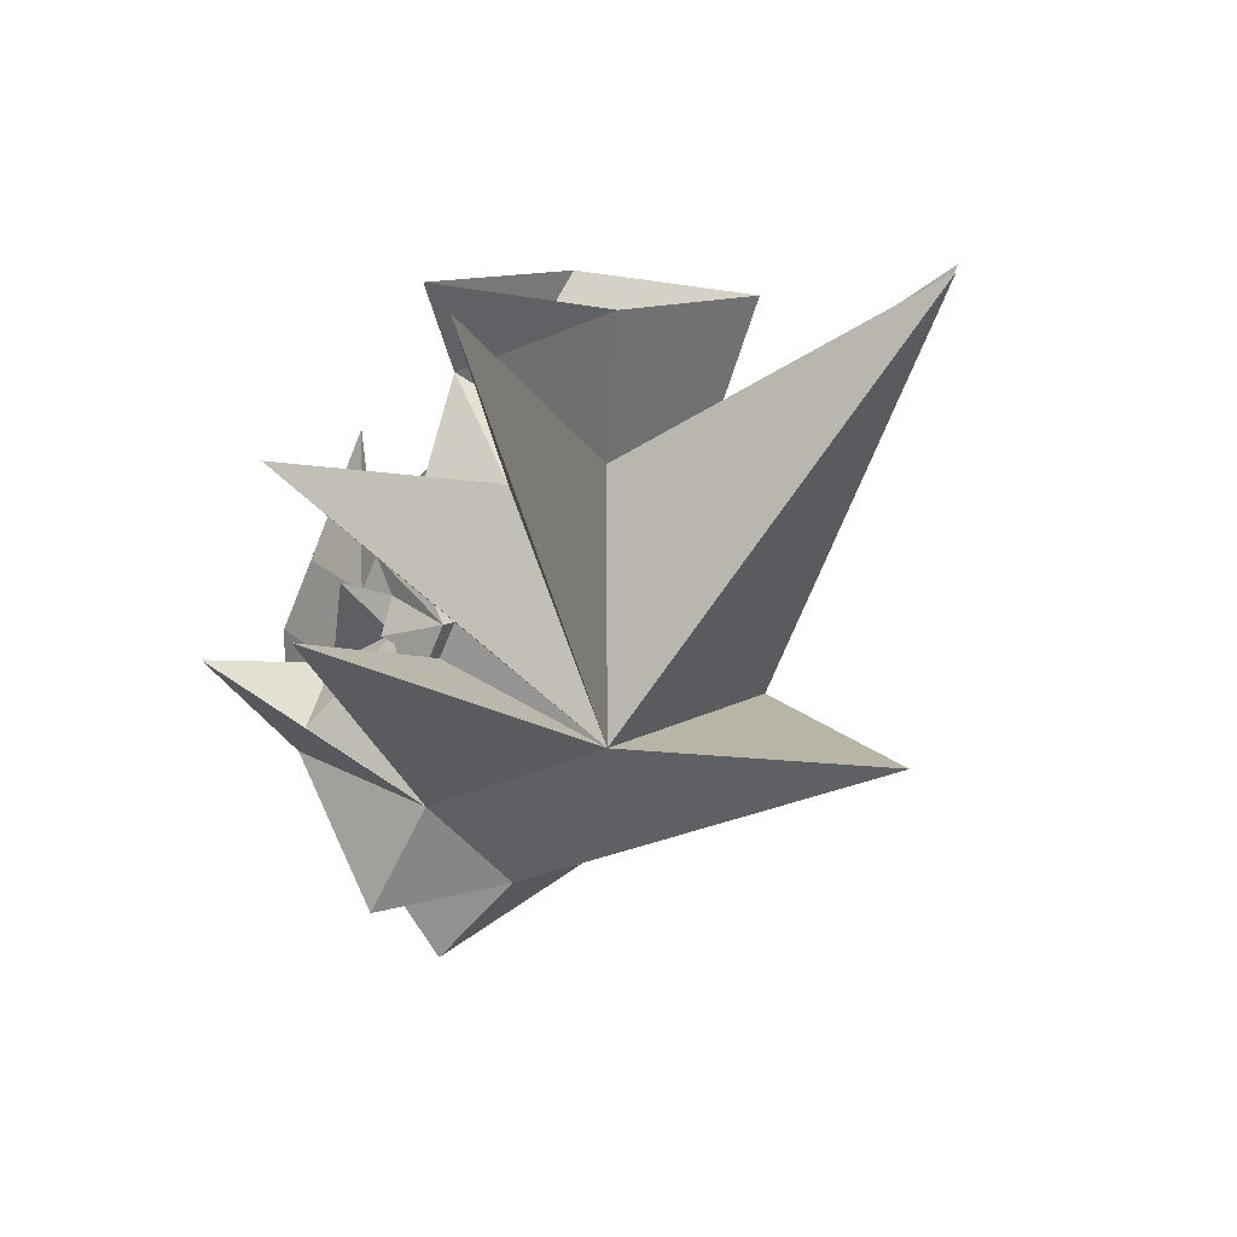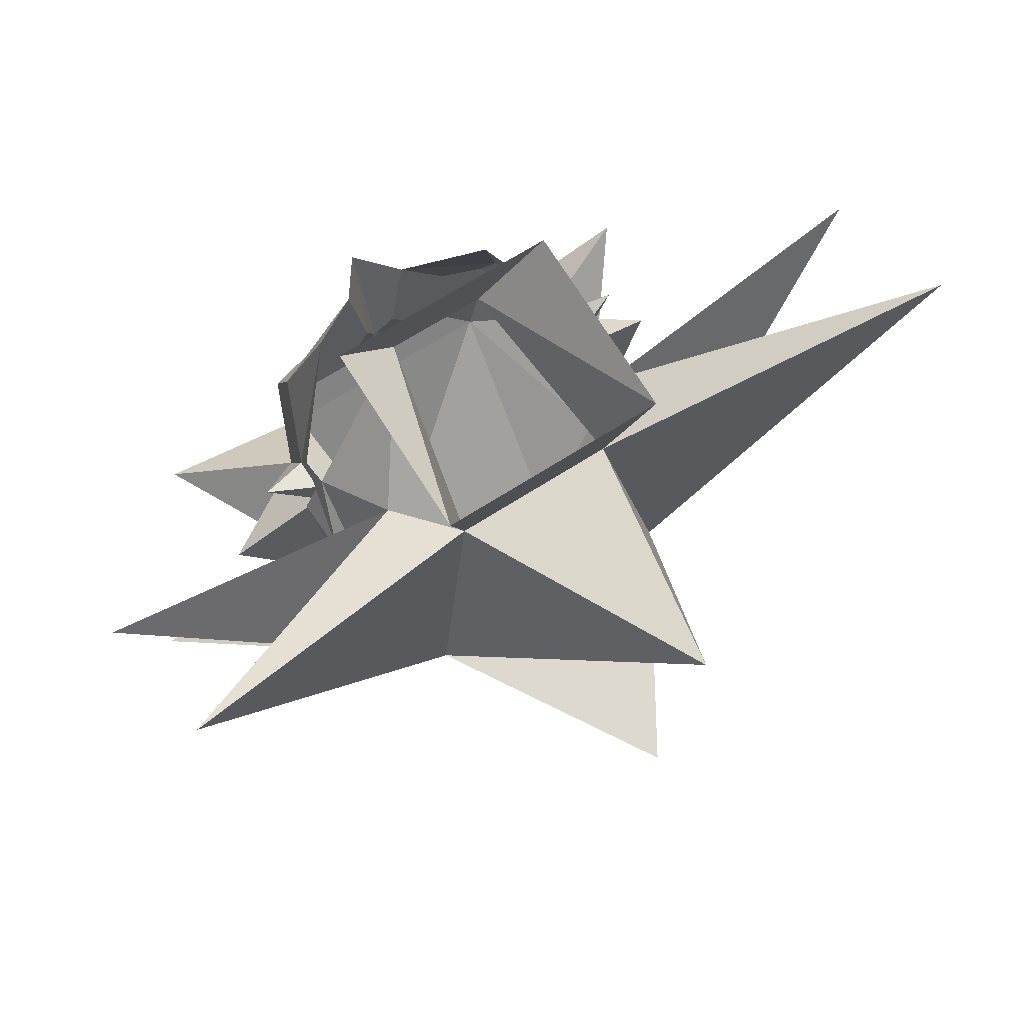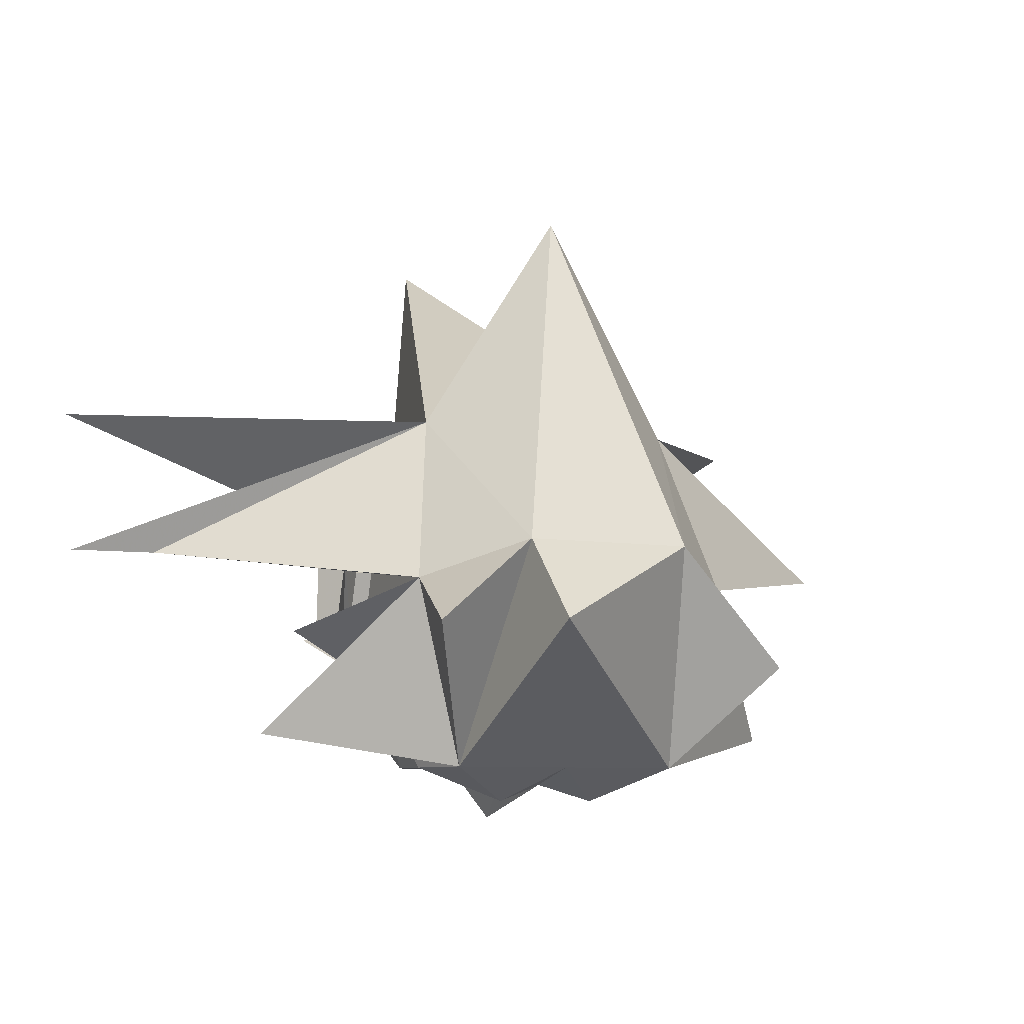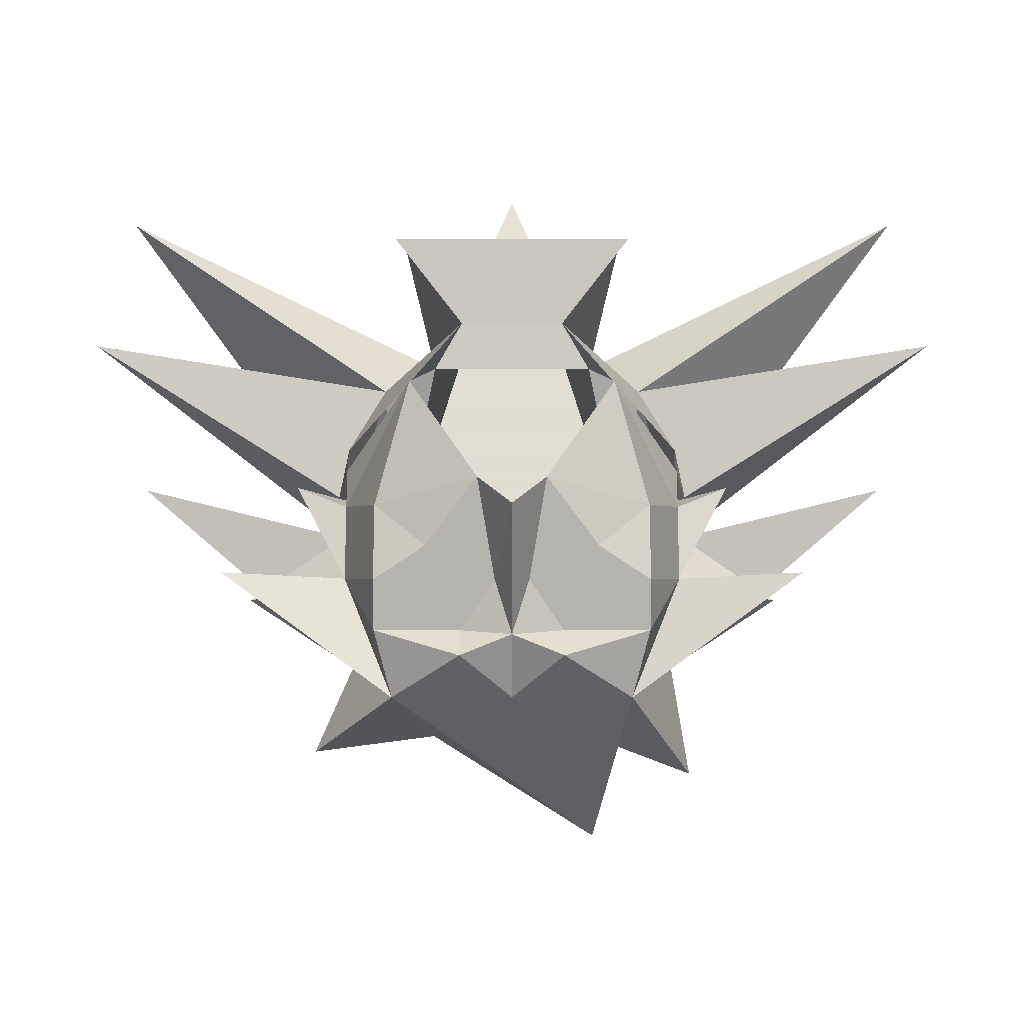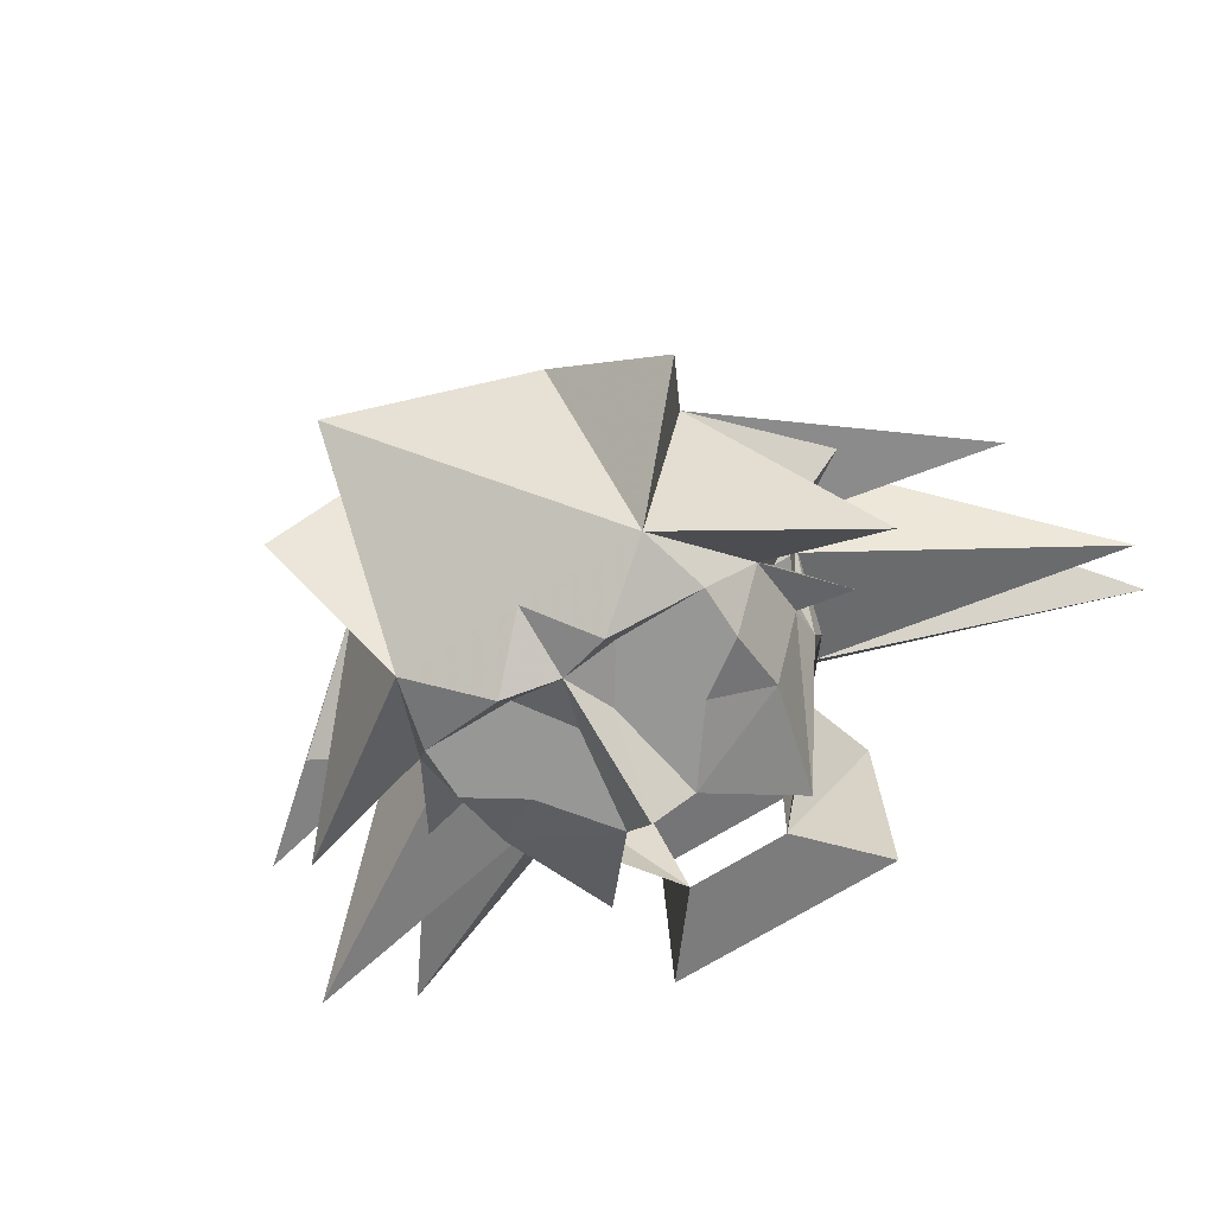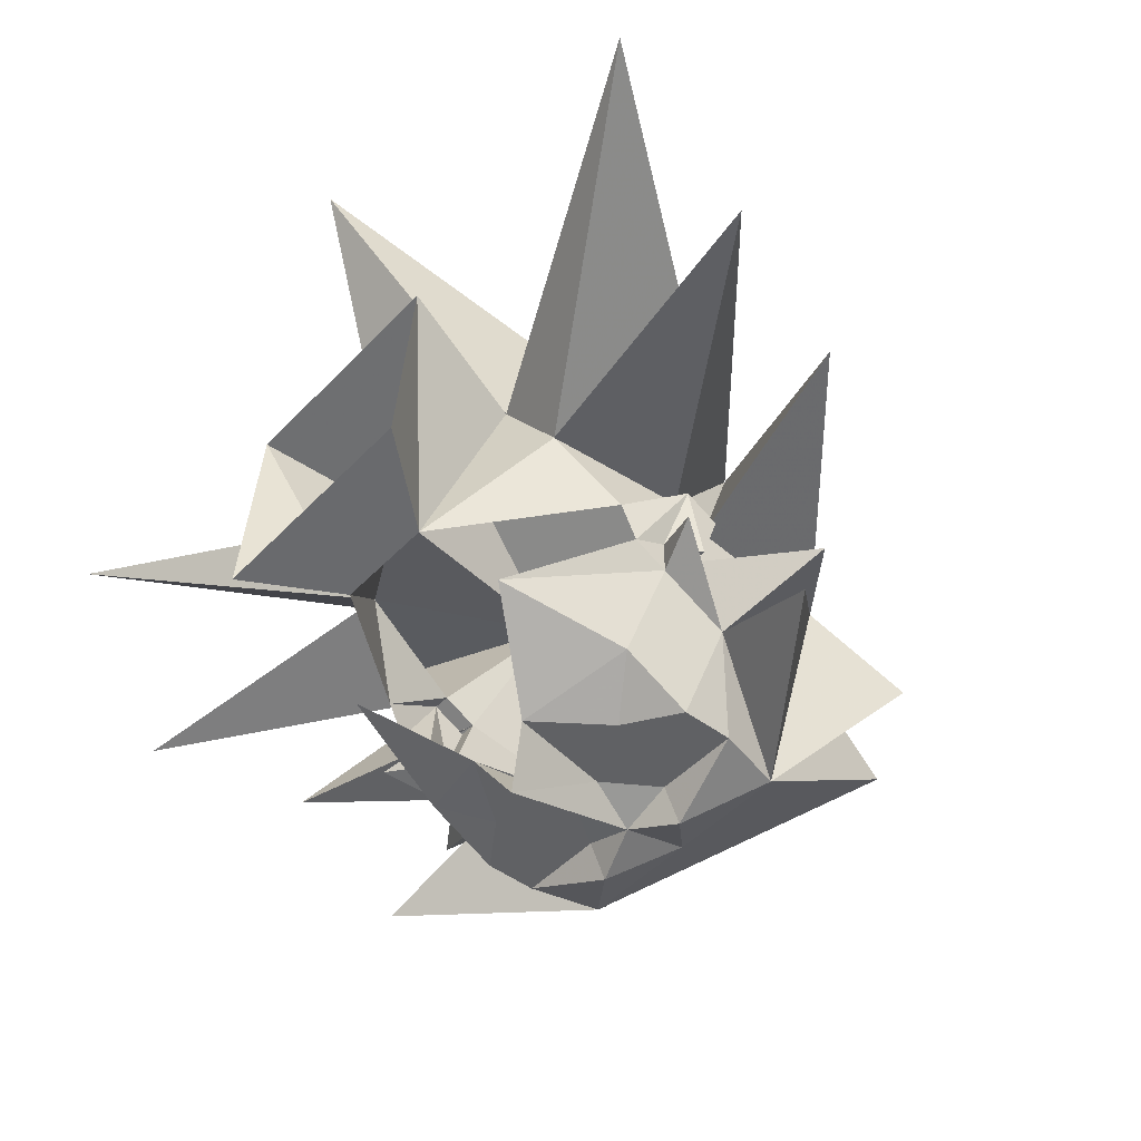
<metadata>
{"format":"obj","ext":"obj","renderer":"f3d","projection":"perspective","resolution":1024,"background":"white","views":[{"elev":10.3,"azim":-57.1,"up":"+Y"},{"elev":68.4,"azim":-32.6,"up":"+Y"},{"elev":-7.6,"azim":-24.1,"up":"+Z"},{"elev":10.1,"azim":-180.0,"up":"+Y"},{"elev":-68.1,"azim":32.2,"up":"+Z"},{"elev":-46.9,"azim":-130.5,"up":"+Z"}]}
</metadata>
<code>
v 0.03906 -1.422 -0.1328
v 0.0625 -1.43 -0.1328
v 0.007812 -1.43 -0.1328
v 0.03906 -1.414 -0.1328
v 0.0625 -1.398 -0.1172
v 0.07812 -1.438 -0.09375
v 0.0625 -1.453 -0.1328
v 0.02344 -1.453 -0.1328
v 0.02344 -1.438 -0.1328
v 0 -1.453 -0.1406
v 0 -1.422 -0.1484
v 0 -1.391 -0.1562
v 0.01562 -1.383 -0.1328
v 0.04688 -1.344 -0.1016
v 0.07812 -1.406 -0.07812
v 0.1016 -1.398 -0.07031
v 0.07812 -1.422 -0.0625
v 0.125 -1.453 -0.07031
v 0.07812 -1.492 -0.04688
v 0.1328 -1.43 -0.1172
v 0.05469 -1.484 -0.1328
v 0.02344 -1.461 -0.1484
v 0 -1.484 -0.1328
v -0.02344 -1.461 -0.1484
v -0.02344 -1.453 -0.1328
v -0.007812 -1.43 -0.1328
v -0.01562 -1.383 -0.1328
v -0.03906 -1.414 -0.1328
v -0.0625 -1.398 -0.1172
v -0.04688 -1.344 -0.1016
v -0.07812 -1.406 -0.07812
v -0.07812 -1.391 -0.07031
v -0.07812 -1.406 -0.0625
v -0.08594 -1.414 -0.03125
v -0.07812 -1.383 -0.05469
v -0.07812 -1.414 -0.03125
v -0.0625 -1.359 -0.01562
v -0.02344 -1.32 -0.07031
v -0.03906 -1.352 0.01562
v -0.05469 -1.289 0.03125
v -0.05469 -1.281 -0.0625
v 0.02344 -1.32 -0.07031
v 0.05469 -1.281 -0.0625
v 0.05469 -1.289 0.03125
v 0.03906 -1.352 0.01562
v 0.0625 -1.359 -0.01562
v 0.07812 -1.383 -0.05469
v 0.07812 -1.414 -0.03125
v 0.08594 -1.414 -0.03125
v 0.07812 -1.391 -0.07031
v 0.07812 -1.406 -0.0625
v -0.0625 -1.43 -0.1328
v -0.03906 -1.422 -0.1328
v -0.07812 -1.438 -0.09375
v -0.1016 -1.398 -0.07031
v -0.07812 -1.422 -0.0625
v -0.02344 -1.438 -0.1328
v -0.0625 -1.453 -0.1328
v -0.05469 -1.484 -0.1328
v -0.1328 -1.43 -0.1172
v -0.07812 -1.492 -0.04688
v -0.125 -1.453 -0.07031
v -0.03906 -1.57 -0.07031
v 0.08594 -1.422 -0.0625
v 0.08594 -1.43 -0.03906
v 0.07812 -1.43 -0.03906
v -0.08594 -1.43 -0.03906
v -0.08594 -1.422 -0.0625
v -0.07812 -1.43 -0.03906
v -0.1797 -1.406 -0.03125
v -0.0625 -1.461 0.03125
v -0.2031 -1.336 -0.02344
v -0.1953 -1.281 0.05469
v 0 -1.273 0.1484
v 0.1797 -1.406 -0.03125
v 0.0625 -1.461 0.03125
v 0.03906 -1.531 -0.03125
v 0.09375 -1.523 -0.08594
v -0.03906 -1.531 -0.03125
v -0.08594 -1.539 -0.07031
v 0.2031 -1.336 -0.02344
v 0.1953 -1.281 0.05469
v 0 -1.469 0.1328
f 1 2 3
f 2 9 3
f 26 52 53
f 26 57 52
f 1 3 4
f 1 4 2
f 2 4 5
f 2 5 6
f 2 6 7
f 2 7 8
f 2 8 9
f 3 9 8
f 3 8 10
f 3 10 11
f 3 11 12
f 3 12 13
f 3 13 4
f 4 13 5
f 5 13 14
f 5 14 15
f 5 15 6
f 6 21 7
f 7 21 22
f 7 22 8
f 8 22 10
f 10 22 23
f 10 23 24
f 10 24 25
f 10 25 26
f 10 26 11
f 11 26 12
f 12 26 27
f 27 26 28
f 27 28 29
f 27 29 30
f 30 29 31
f 30 31 32
f 32 31 33
f 32 33 34
f 32 34 35
f 35 34 36
f 35 36 37
f 35 37 38
f 38 37 39
f 38 39 40
f 38 40 41
f 38 41 42
f 42 41 43
f 42 43 44
f 42 44 45
f 42 45 46
f 42 46 47
f 47 46 48
f 47 48 49
f 47 49 50
f 50 49 51
f 50 51 15
f 50 15 14
f 26 53 28
f 28 53 52
f 28 52 29
f 29 52 54
f 29 54 31
f 33 56 33
f 33 33 32
f 52 57 25
f 52 25 58
f 52 58 54
f 54 58 59
f 22 21 23
f 23 59 24
f 24 59 58
f 24 58 25
f 26 25 57
f 64 49 65
f 64 65 66
f 64 66 17
f 64 17 51
f 64 51 49
f 50 51 51
f 51 51 17
f 48 66 65
f 48 65 49
f 67 34 68
f 67 68 69
f 67 69 36
f 67 36 34
f 33 68 34
f 68 33 56
f 68 56 69
f 39 45 40
f 40 45 44
f 6 15 16
f 6 16 17
f 6 17 18
f 6 18 19
f 6 19 20
f 6 20 21
f 31 54 55
f 31 55 33
f 33 55 56
f 54 59 60
f 54 60 61
f 54 61 62
f 54 62 56
f 54 56 55
f 23 21 63
f 23 63 59
f 51 17 16
f 51 16 15
f 69 56 61
f 69 61 70
f 69 70 71
f 69 71 36
f 36 71 72
f 36 72 37
f 37 72 71
f 37 71 73
f 37 73 39
f 39 73 71
f 39 71 74
f 39 74 45
f 17 19 18
f 19 17 66
f 19 66 75
f 19 75 76
f 19 76 77
f 19 77 21
f 19 21 20
f 21 19 78
f 21 78 77
f 21 77 63
f 63 77 79
f 63 79 59
f 59 79 80
f 59 80 61
f 59 61 60
f 66 76 75
f 76 66 48
f 76 48 81
f 76 81 46
f 76 46 82
f 76 82 45
f 76 45 74
f 76 74 71
f 76 71 83
f 76 83 77
f 77 83 79
f 79 83 71
f 79 71 61
f 79 61 80
f 61 79 59
f 81 48 46
f 82 46 45
f 62 61 56
f 61 71 70
f 17 15 51
f 33 31 56
f 78 19 77

</code>
